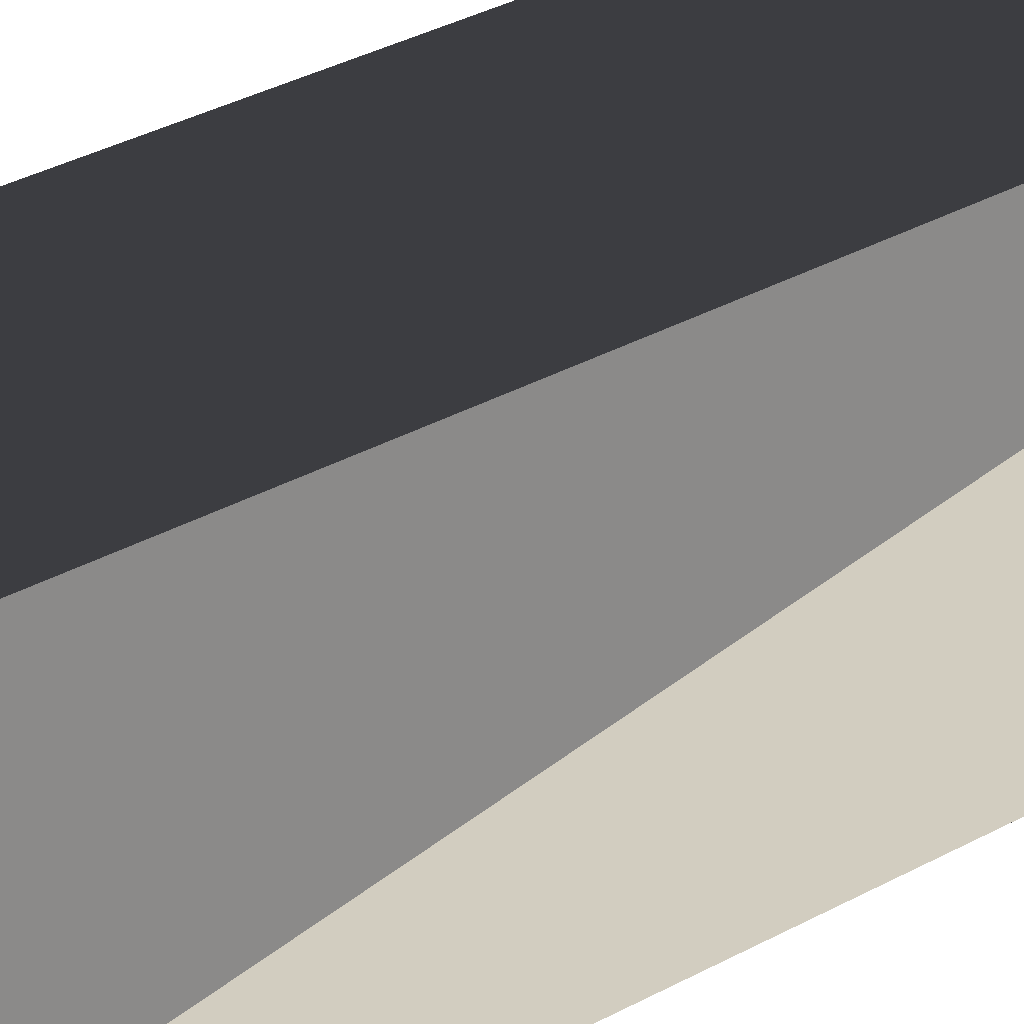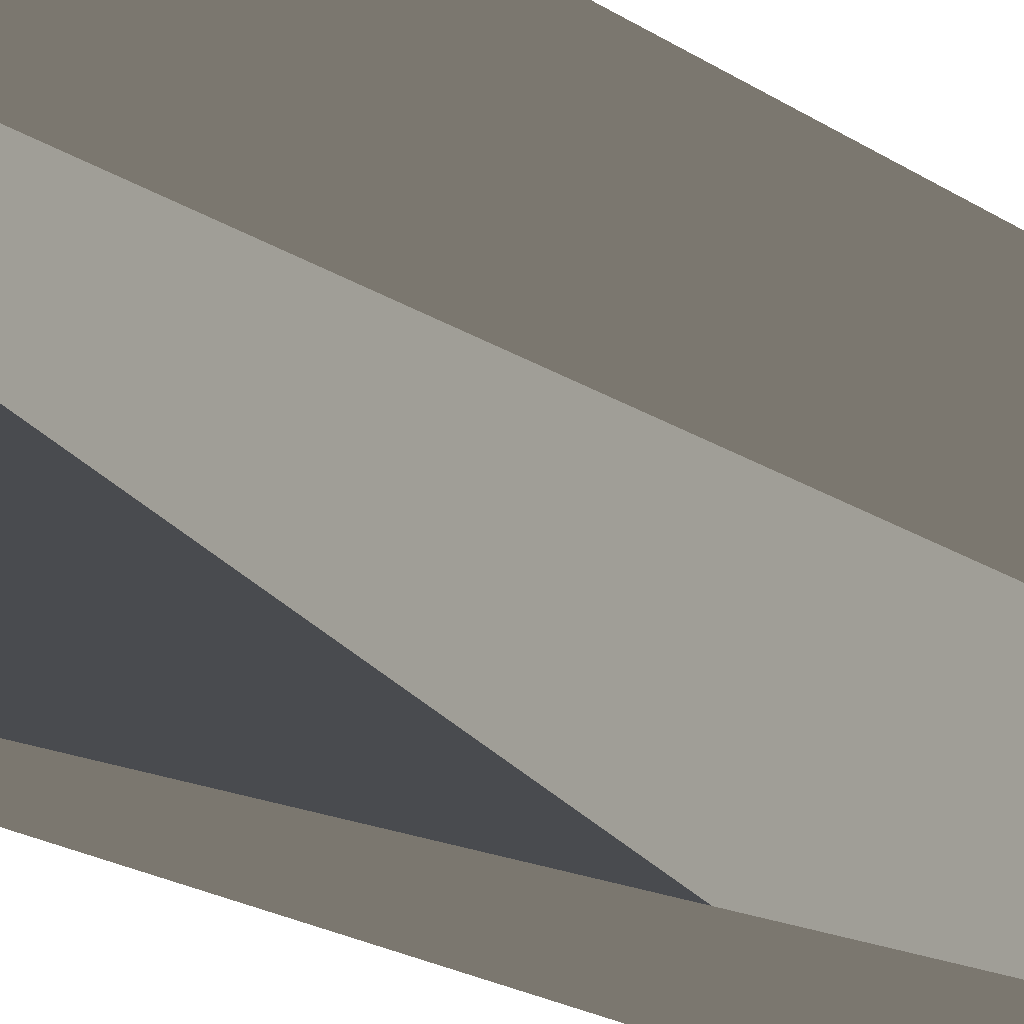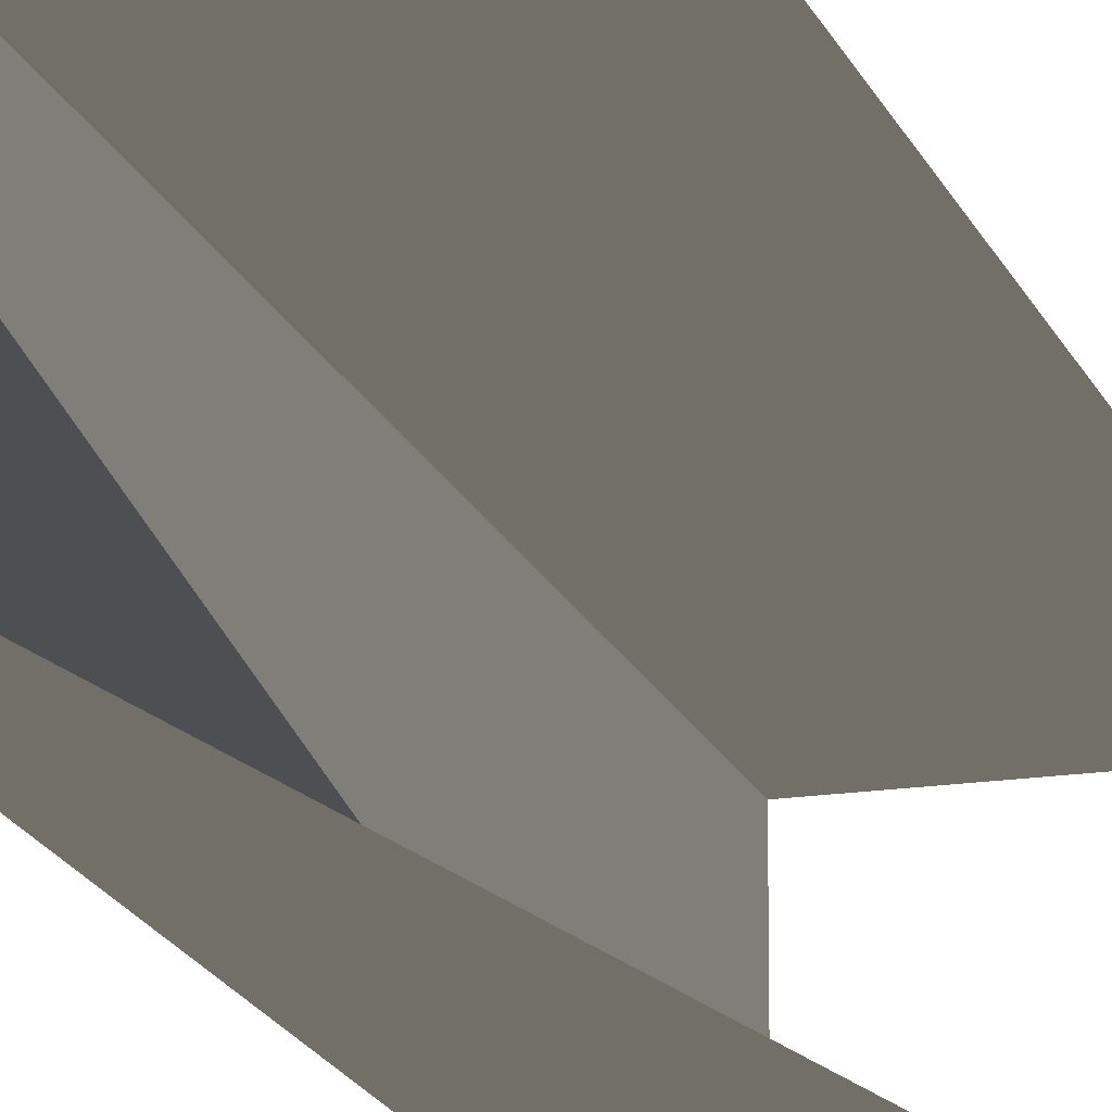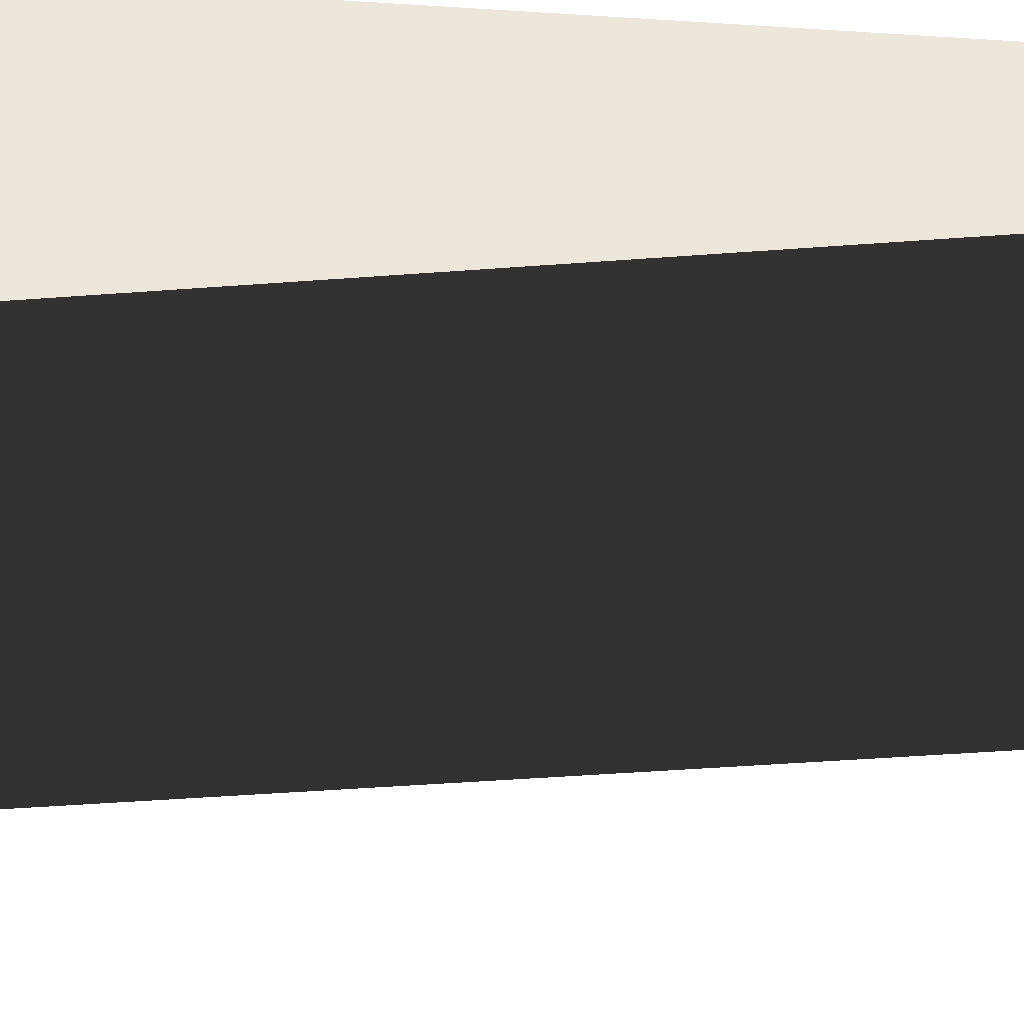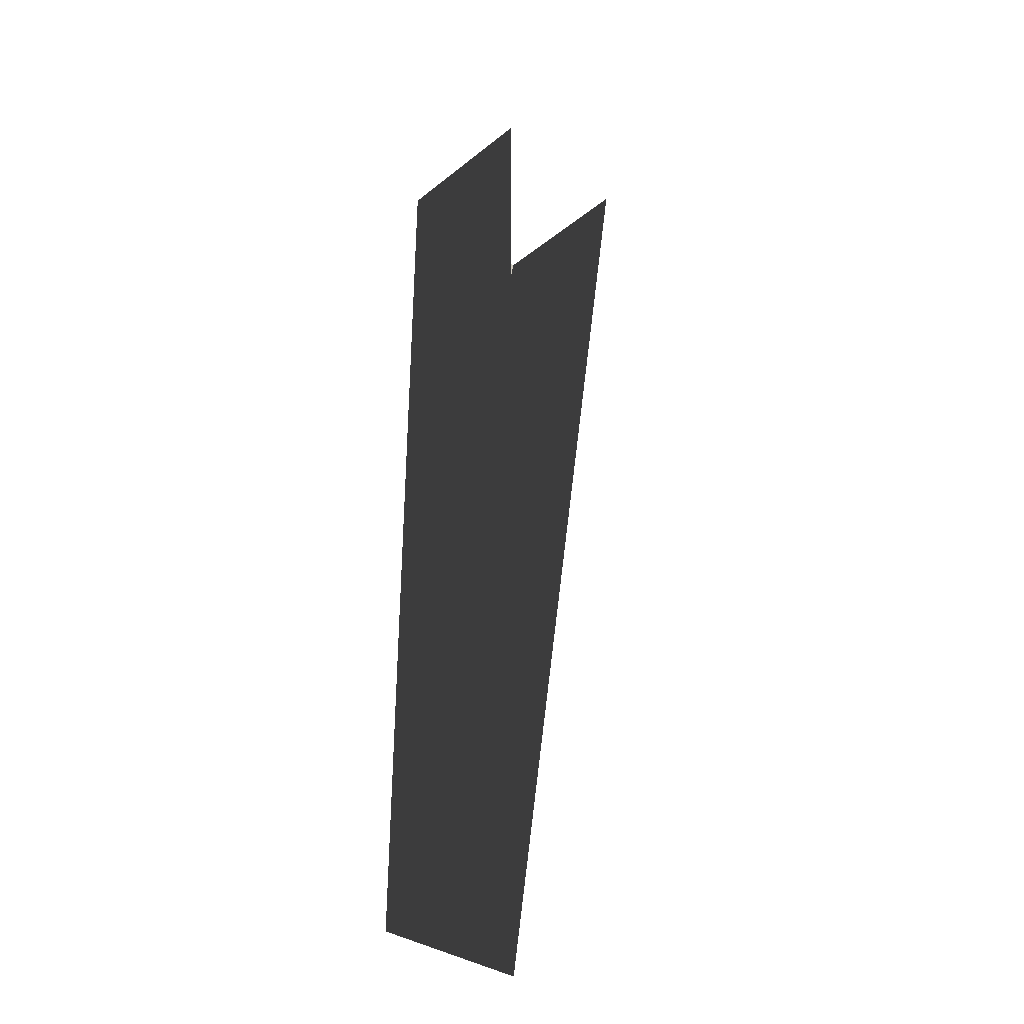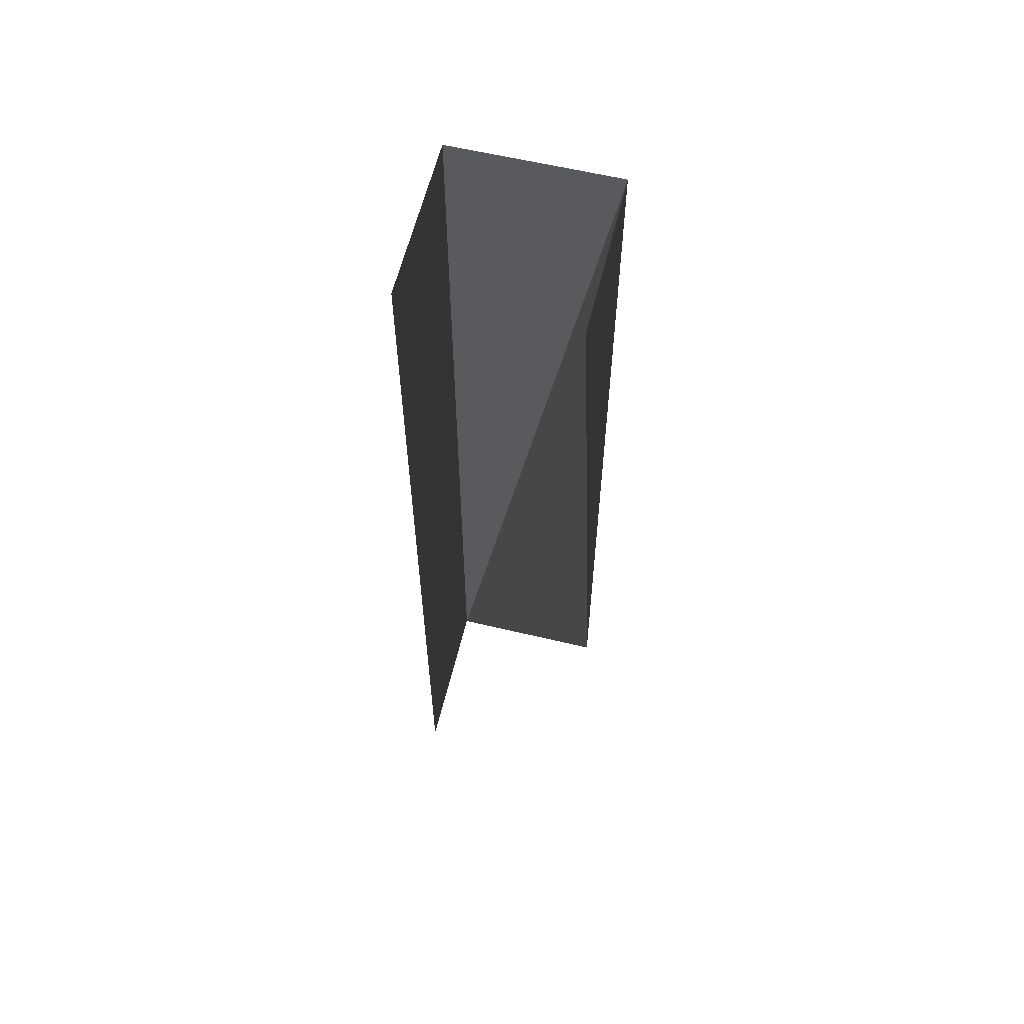
<metadata>
{"format":"obj","ext":"obj","renderer":"f3d","projection":"perspective","resolution":1024,"background":"white","views":[{"elev":24.7,"azim":-135.1,"up":"+Z"},{"elev":-13.7,"azim":29.7,"up":"+Z"},{"elev":-17.6,"azim":16.7,"up":"+Z"},{"elev":-42.7,"azim":-94.8,"up":"+Z"},{"elev":-35.4,"azim":45.8,"up":"+Y"},{"elev":60.5,"azim":103.7,"up":"+Y"}]}
</metadata>
<code>
v 0.031 -0.178 -0.031
v 0.031 0.178 -0.031
v 0.031 -0.178 0.031
v 0.031 0.178 0.031
v -0.031 -0.178 -0.031
v -0.031 -0.178 0.031
v 0.031 0.178 -0.031
v -0.031 0.178 -0.031
v -0.031 0.178 0.031
v -0.031 -0.178 0.031
v 0.031 0.178 0.031
v 0.031 -0.178 0.031
v -0.031 0.178 -0.031
v 0.031 0.178 -0.031
g Group_001
g Group_002
g Group_003
f 5 6 8 7
f 8 6 10 9
f 9 10 12 11
g Group_004

</code>
